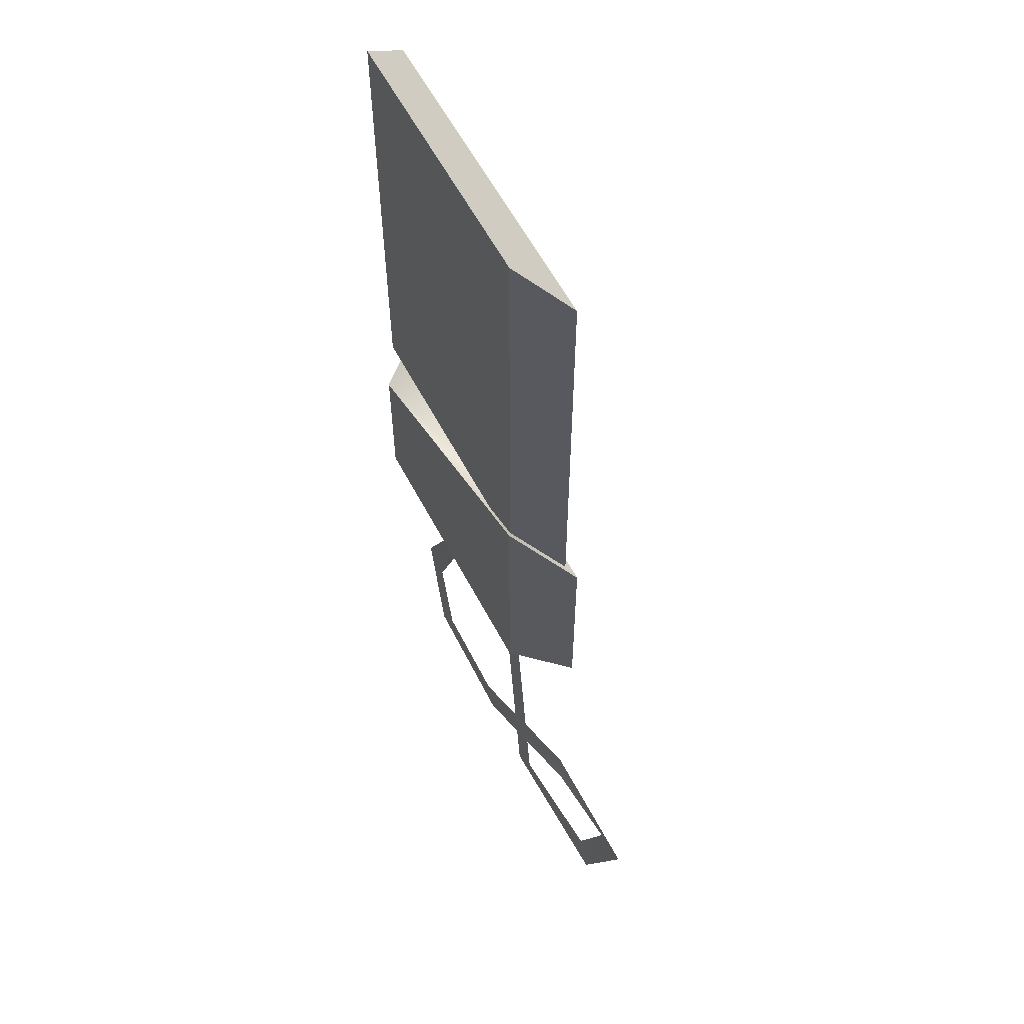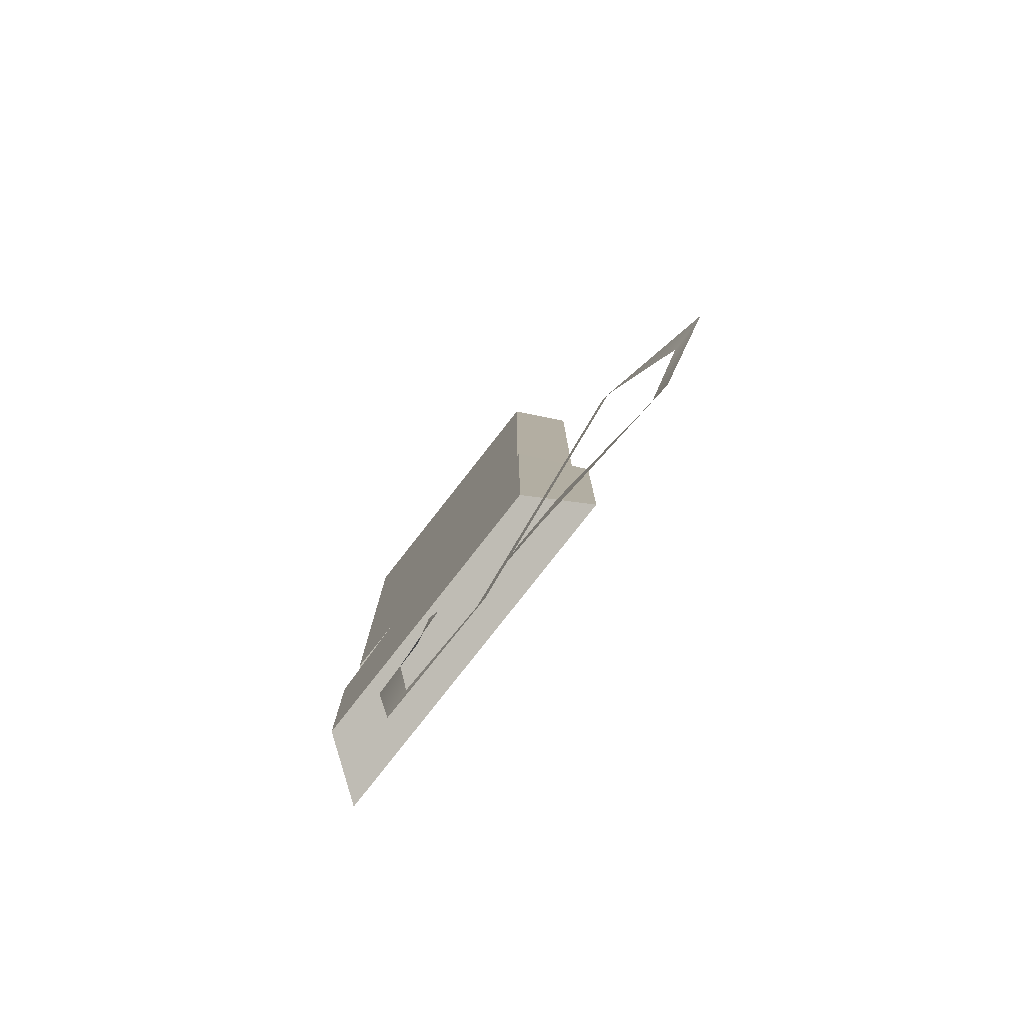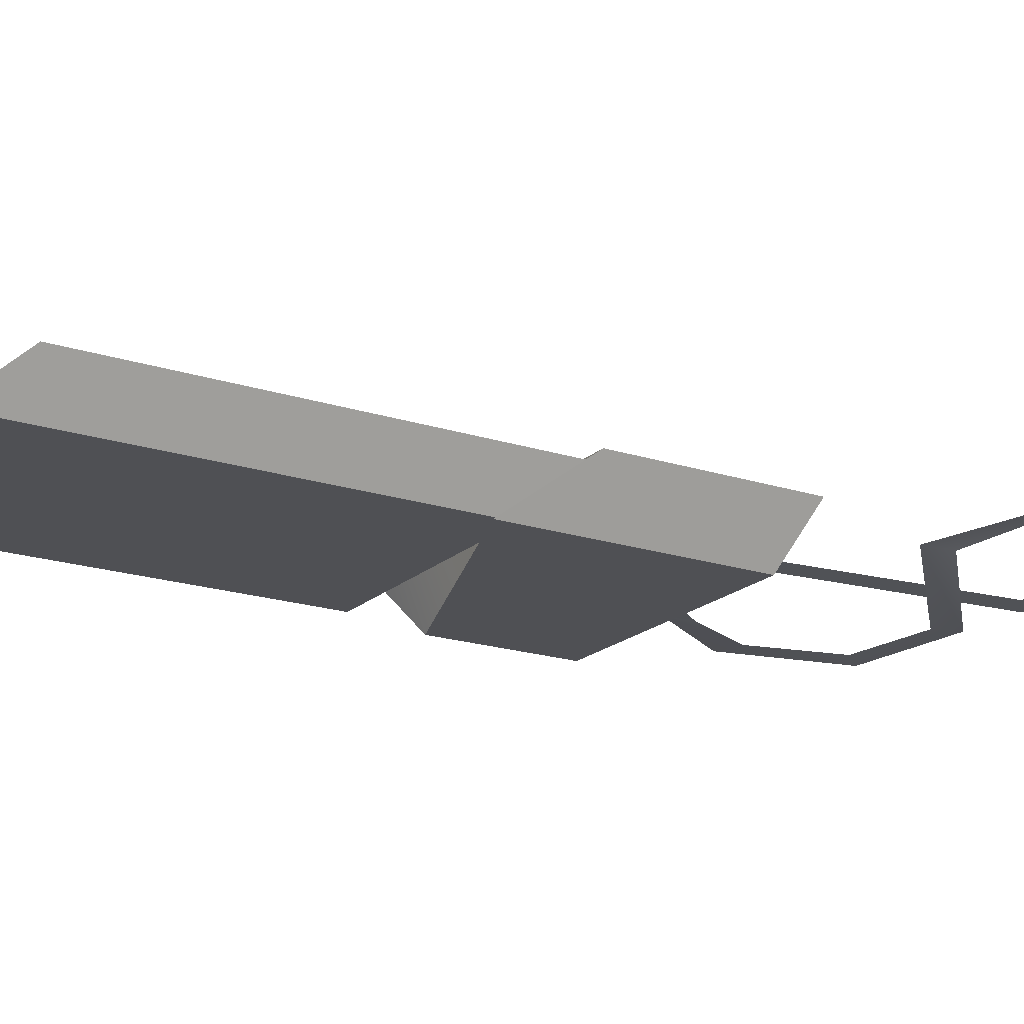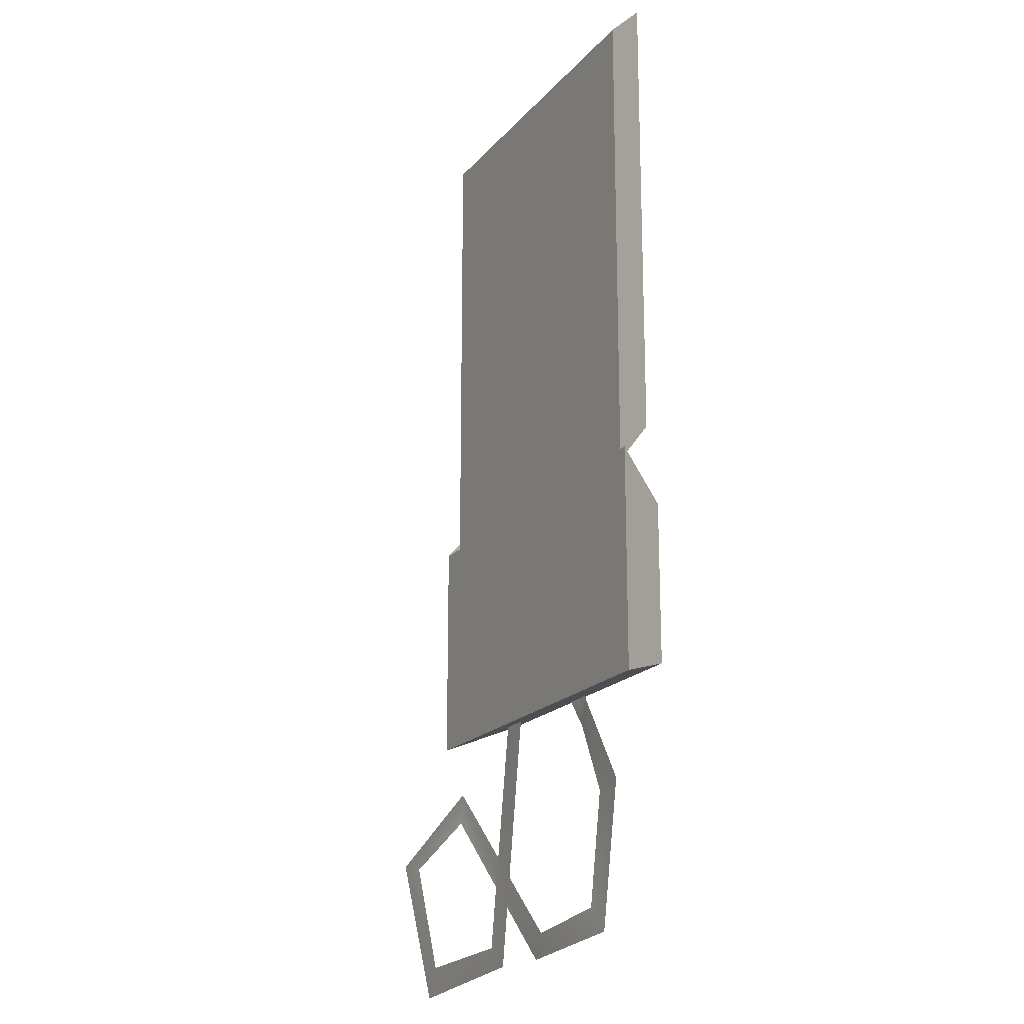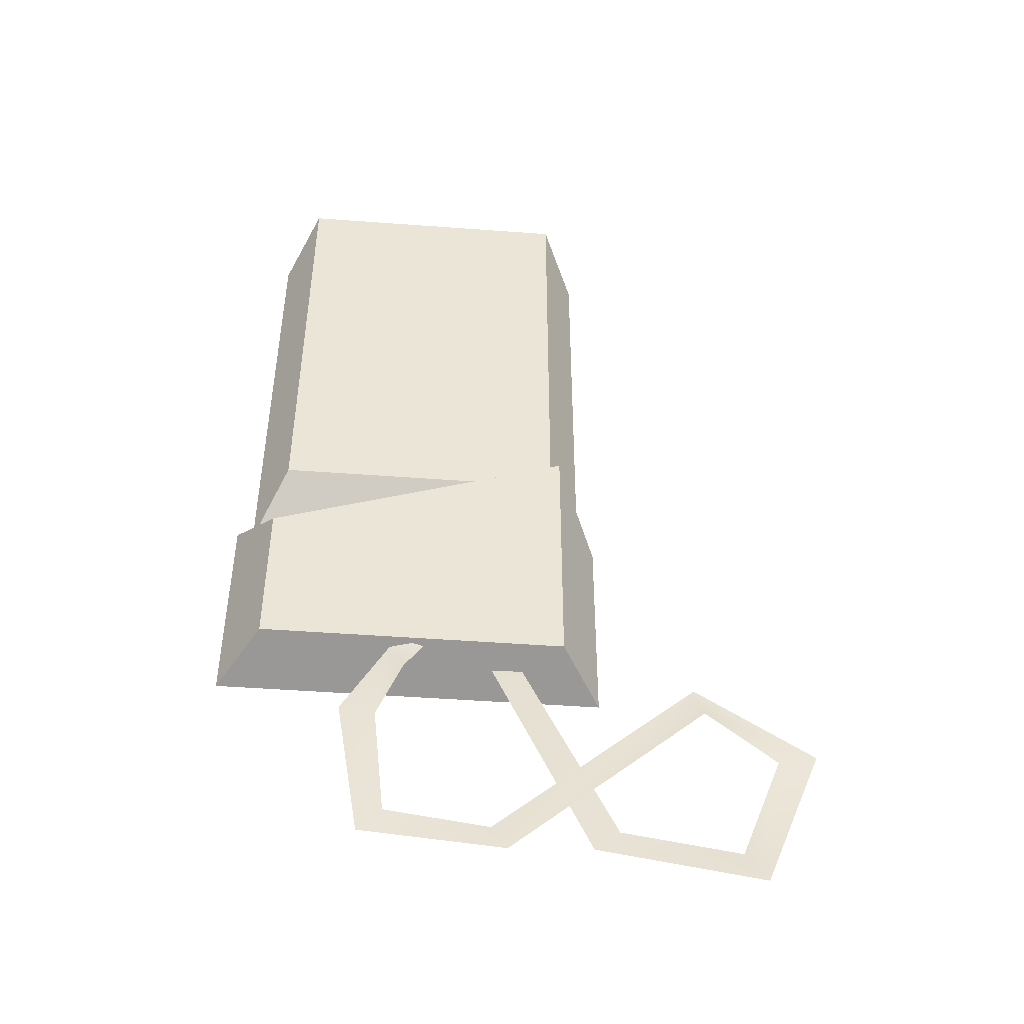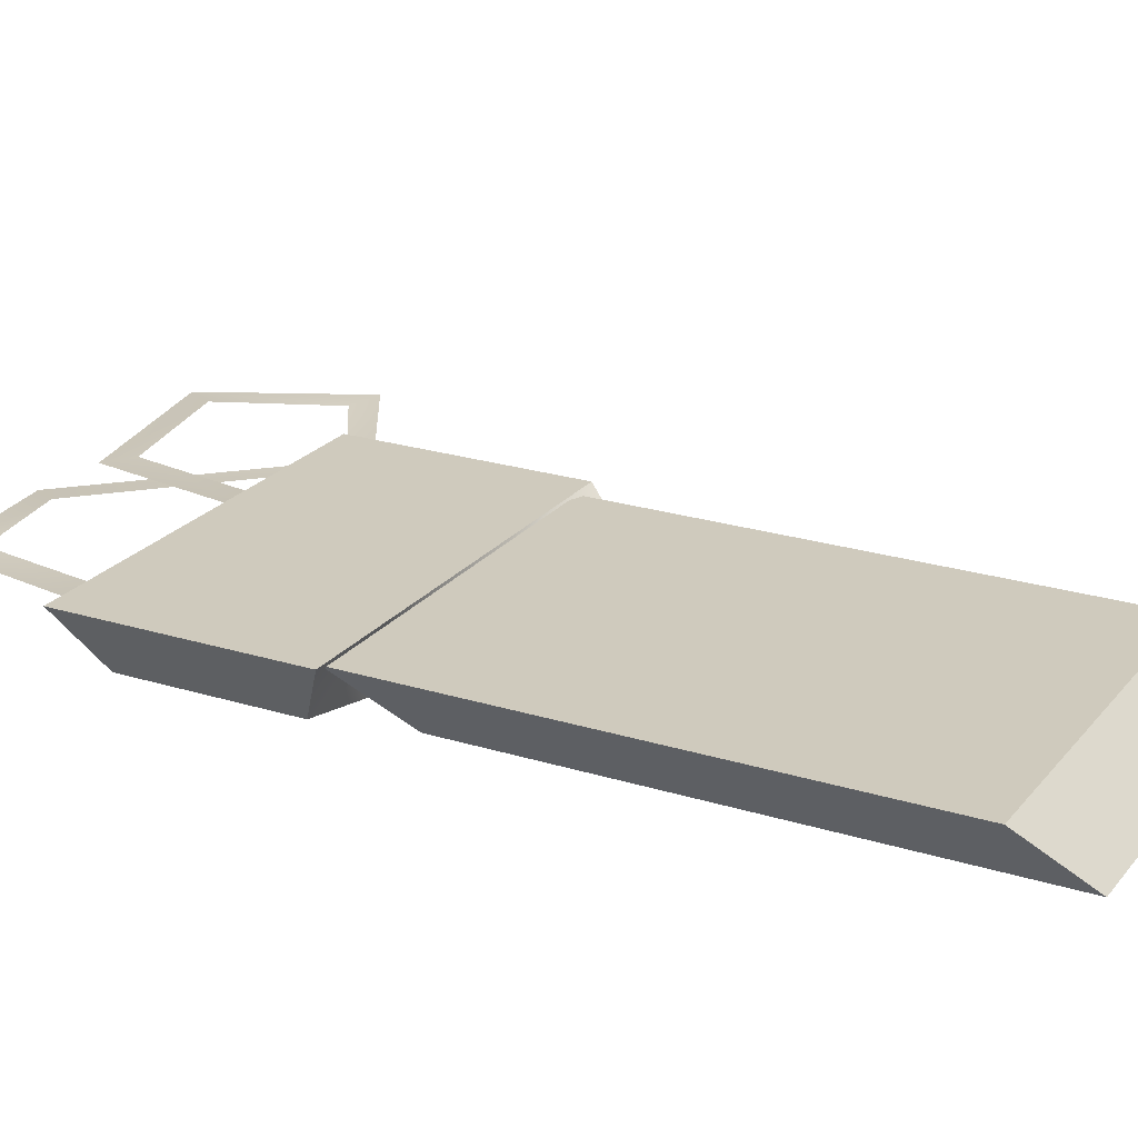
<metadata>
{"format":"obj","ext":"obj","renderer":"f3d","projection":"perspective","resolution":1024,"background":"white","views":[{"elev":59.4,"azim":62.3,"up":"+Z"},{"elev":-79.9,"azim":51.9,"up":"+Z"},{"elev":-19.2,"azim":58.4,"up":"+Y"},{"elev":-19.1,"azim":-117.5,"up":"+Z"},{"elev":-47.5,"azim":-4.8,"up":"+Z"},{"elev":22.8,"azim":-61.8,"up":"+Y"}]}
</metadata>
<code>
v  -9.718 0.1714 -2.382
v  -9.718 0.1714 -10.01
v  4.631 0.1714 -10.01
v  4.631 0.1714 2.951
v  -11.66 3.072 -0.7014
v  6.574 3.072 -0.7014
v  6.574 3.072 -11.12
v  -11.66 3.072 -11.12
v  -9.282 0.4247 24.15
v  -9.282 0.4247 1.592
v  4.195 0.4247 1.592
v  4.195 0.4247 24.15
v  -10.86 2.818 21.53
v  5.77 2.818 21.53
v  5.77 2.818 -1.053
v  -10.86 2.818 -1.053
v  1.295 1.567 -10.48
v  2.671 1.547 -10.3
v  6.903 0.3067 -20.86
v  5.739 0.2599 -21.9
v  12.39 0.7889 -21.31
v  13.36 0.6616 -22.77
v  14.44 0.8716 -15.9
v  16.22 0.8582 -15.5
v  11.05 0.0356 -13.87
v  10.64 0.1473 -12.44
v  2.001 0.3974 -21.97
v  1.277 0.5011 -20.79
v  -4.583 0.4044 -21.39
v  -3.483 0.4488 -20.16
v  -5.725 0.3095 -14.51
v  -4.069 0.2326 -14.81
v  -3.759 0.7158 -10.51
v  -2.887 0.4708 -11.52
v  -1.762 0.3189 -7.129
v  -0.3233 0.7133 -7.65
g Box02
f 1 2 3 4
f 5 6 7 8
f 1 4 6 5
f 4 3 7 6
f 3 2 8 7
f 2 1 5 8
f 9 10 11 12
f 13 14 15 16
f 9 12 14 13
f 12 11 15 14
f 11 10 16 15
f 10 9 13 16
f 17 18 19 20
f 20 19 21 22
f 22 21 23 24
f 24 23 25 26
f 26 25 27 28
f 28 27 29 30
f 30 29 31 32
f 32 31 33 34
f 34 33 35 36

</code>
